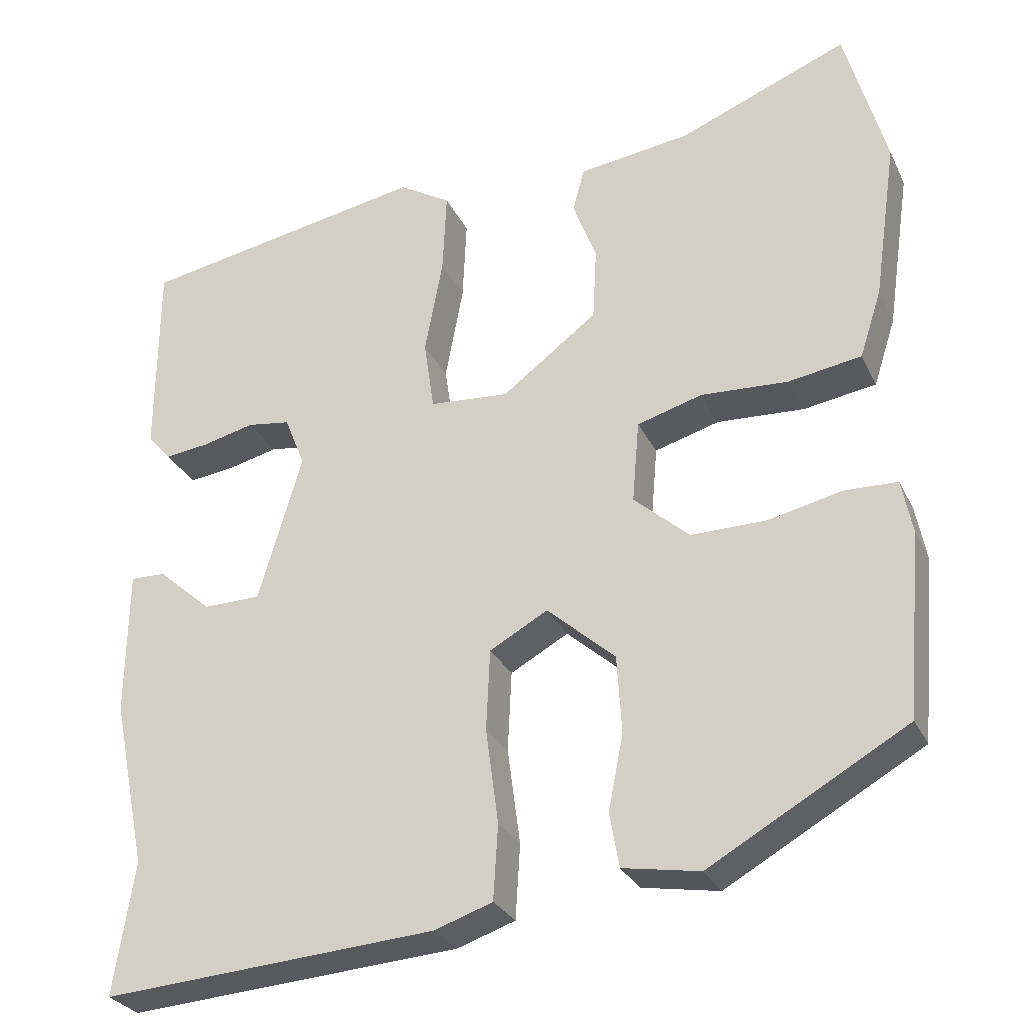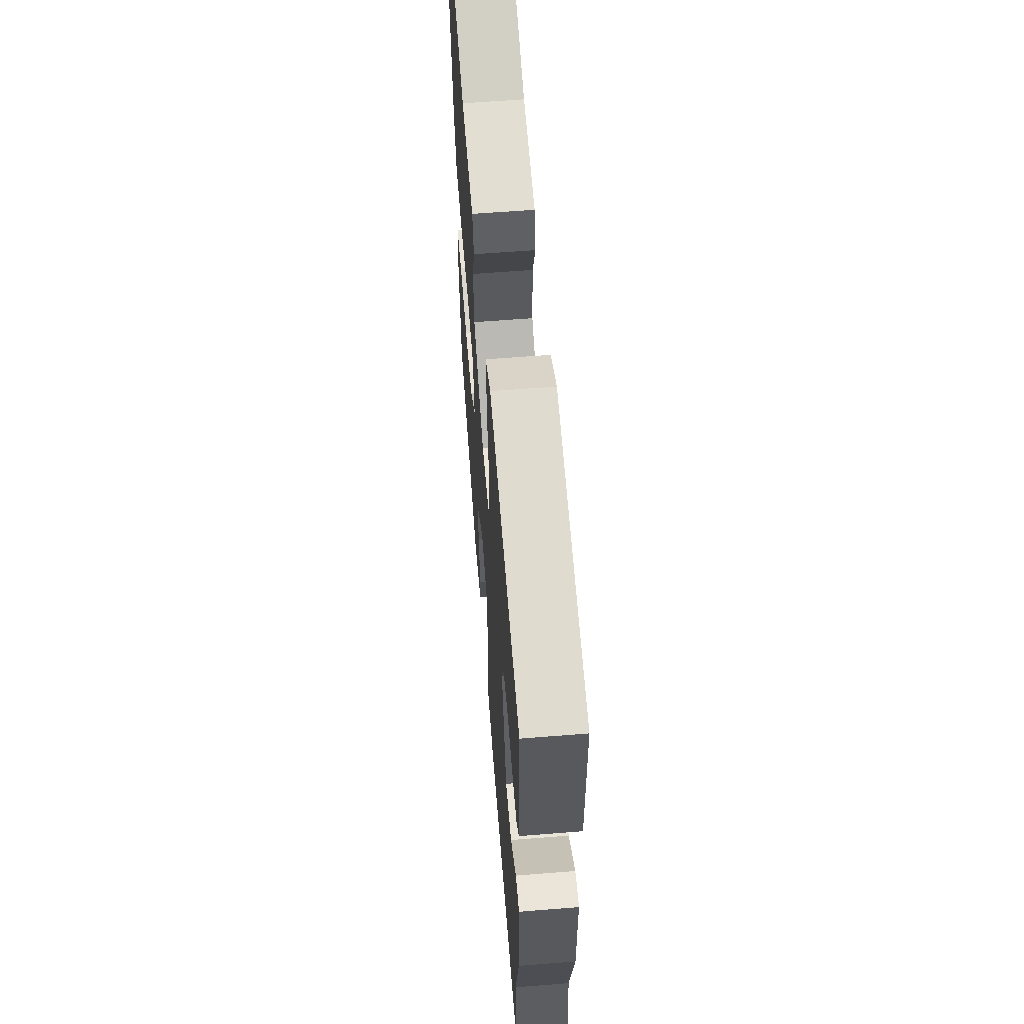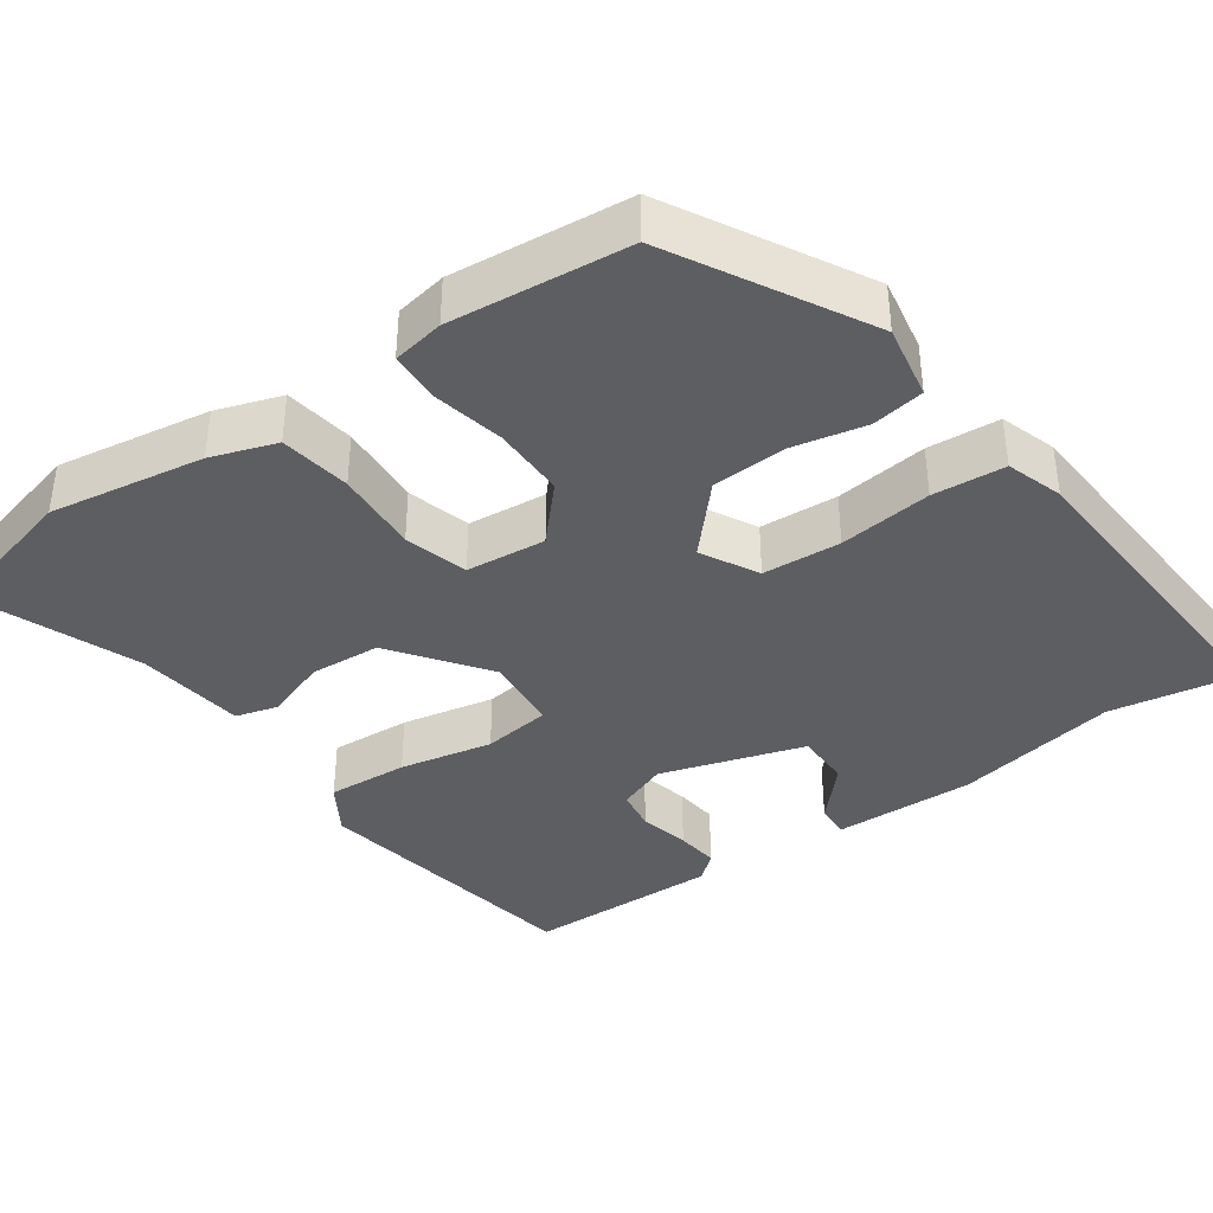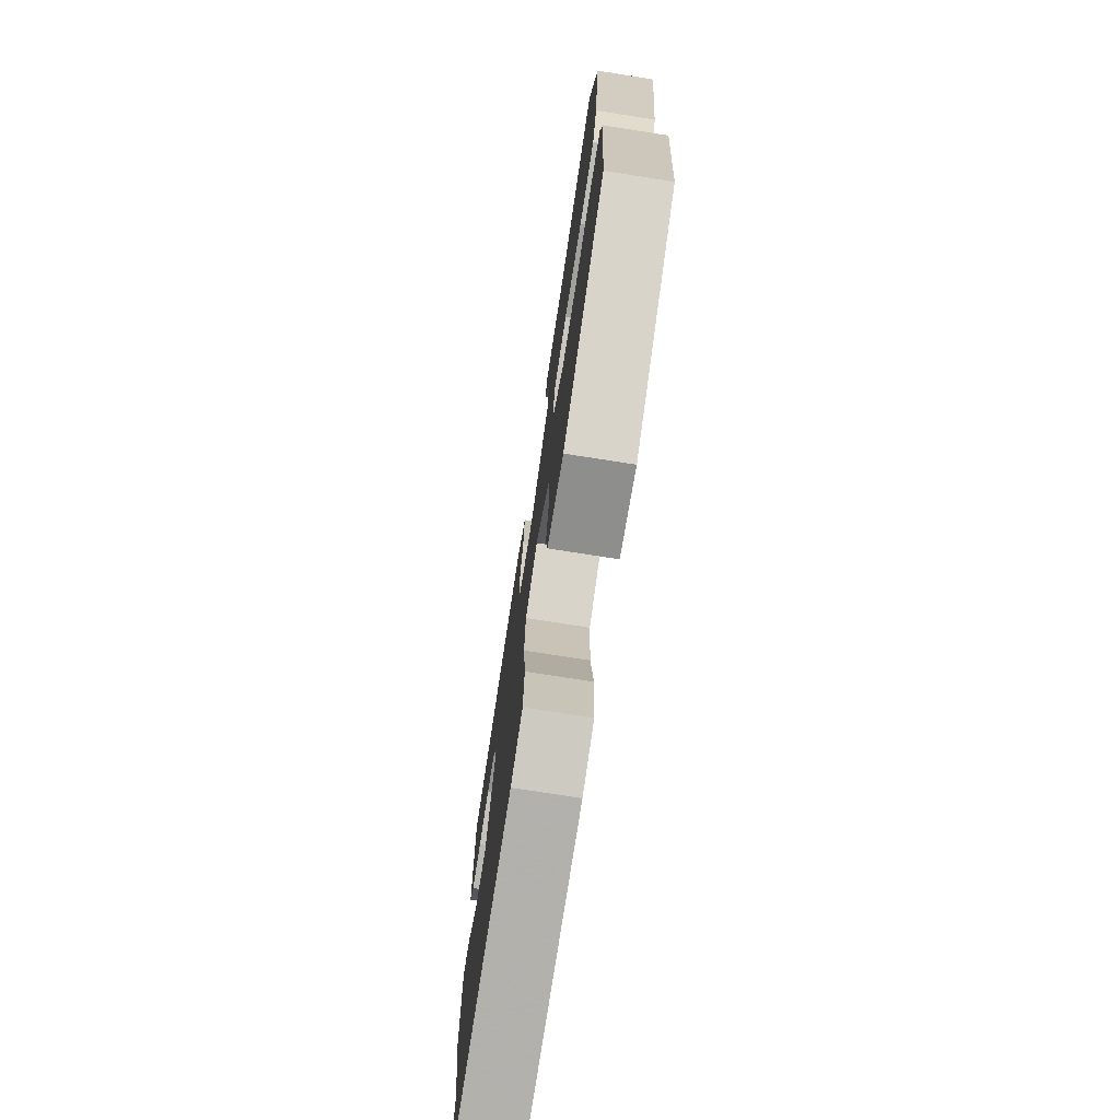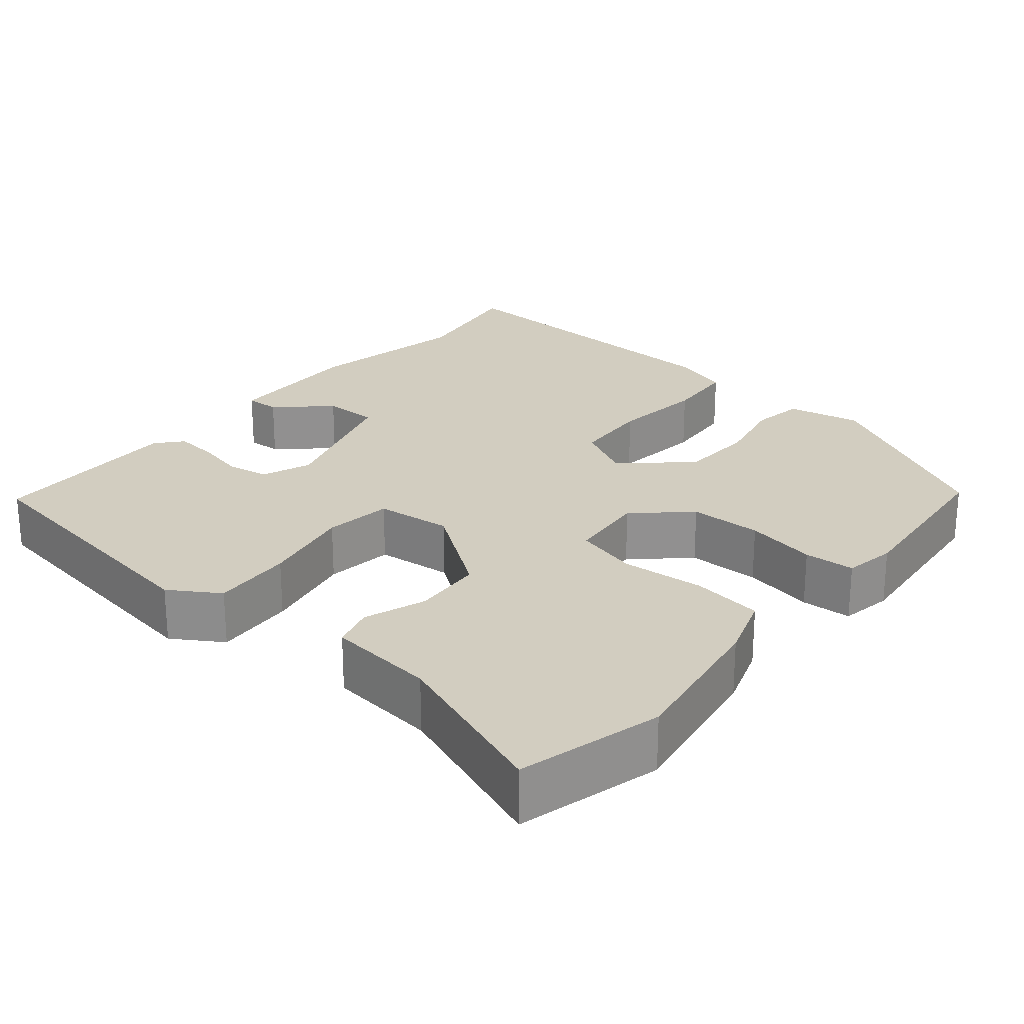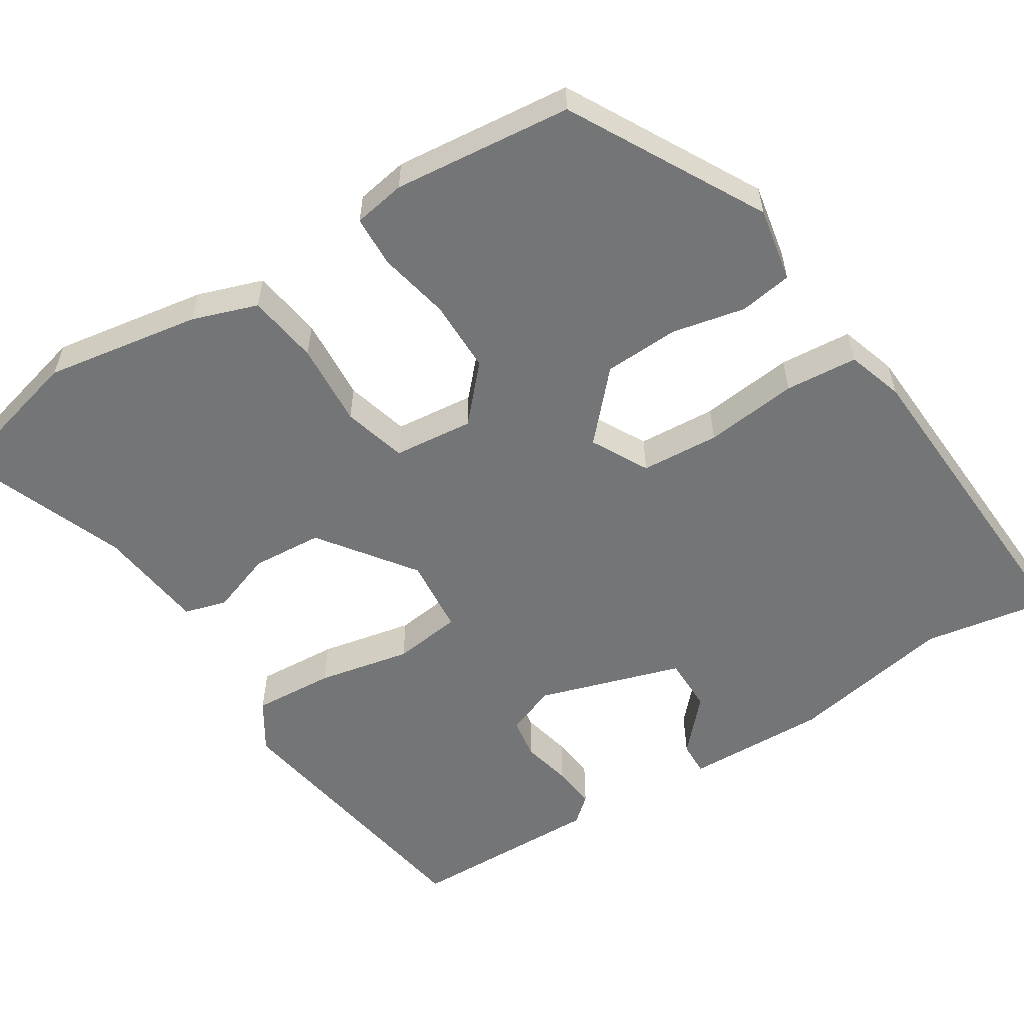
<metadata>
{"format":"obj","ext":"obj","renderer":"f3d","projection":"perspective","resolution":1024,"background":"white","views":[{"elev":-28.6,"azim":21.7,"up":"+Z"},{"elev":60.5,"azim":-94.7,"up":"+Z"},{"elev":-38.5,"azim":124.5,"up":"+Y"},{"elev":-74.8,"azim":81.1,"up":"+Z"},{"elev":24.5,"azim":38.7,"up":"+Y"},{"elev":-56.4,"azim":121.4,"up":"+Y"}]}
</metadata>
<code>
v 0.493 0.07 -0.369
v 0.242 0.07 -0.511
v 0.144 0.07 -0.494
v 0.132 0.07 -0.425
v 0.151 0.07 -0.329
v 0.145 0.07 -0.23
v 0.058 0.07 -0.153
v -0.016 0.07 -0.194
v -0.021 0.07 -0.297
v -0.005 0.07 -0.419
v -0.011 0.07 -0.514
v -0.085 0.07 -0.539
v -0.511 0.07 -0.569
v -0.485 0.07 -0.401
v -0.529 0.07 -0.186
v -0.527 0.07 0
v -0.482 0.07 -0.001
v -0.413 0.07 -0.062
v -0.34 0.07 -0.061
v -0.284 0.07 0.128
v -0.31 0.07 0.193
v -0.365 0.07 0.201
v -0.431 0.07 0.185
v -0.488 0.07 0.178
v -0.518 0.07 0.212
v -0.517 0.07 0.468
v -0.149 0.07 0.534
v -0.083 0.07 0.494
v -0.088 0.07 0.387
v -0.111 0.07 0.264
v -0.098 0.07 0.174
v 0.003 0.07 0.166
v 0.125 0.07 0.258
v 0.13 0.07 0.351
v 0.1 0.07 0.432
v 0.115 0.07 0.488
v 0.257 0.07 0.507
v 0.474 0.07 0.594
v 0.526 0.07 0.405
v 0.496 0.07 0.201
v 0.468 0.07 0.115
v 0.375 0.07 0.1
v 0.264 0.07 0.106
v 0.181 0.07 0.082
v 0.172 0.07 -0.023
v 0.243 0.07 -0.086
v 0.339 0.07 -0.085
v 0.433 0.07 -0.064
v 0.5 0.07 -0.066
v 0.513 0.07 -0.134
v 0.493 0 -0.369
v 0.242 0 -0.511
v 0.144 0 -0.494
v 0.132 0 -0.425
v 0.151 0 -0.329
v 0.145 0 -0.23
v 0.058 0 -0.153
v -0.016 0 -0.194
v -0.021 0 -0.297
v -0.005 0 -0.419
v -0.011 0 -0.514
v -0.085 0 -0.539
v -0.511 0 -0.569
v -0.485 0 -0.401
v -0.529 0 -0.186
v -0.527 0 0
v -0.482 0 -0.001
v -0.413 0 -0.062
v -0.34 0 -0.061
v -0.284 0 0.128
v -0.31 0 0.193
v -0.365 0 0.201
v -0.431 0 0.185
v -0.488 0 0.178
v -0.518 0 0.212
v -0.517 0 0.468
v -0.149 0 0.534
v -0.083 0 0.494
v -0.088 0 0.387
v -0.111 0 0.264
v -0.098 0 0.174
v 0.003 0 0.166
v 0.125 0 0.258
v 0.13 0 0.351
v 0.1 0 0.432
v 0.115 0 0.488
v 0.257 0 0.507
v 0.474 0 0.594
v 0.526 0 0.405
v 0.496 0 0.201
v 0.468 0 0.115
v 0.375 0 0.1
v 0.264 0 0.106
v 0.181 0 0.082
v 0.172 0 -0.023
v 0.243 0 -0.086
v 0.339 0 -0.085
v 0.433 0 -0.064
v 0.5 0 -0.066
v 0.513 0 -0.134
f 3 4 5
f 2 3 5
f 1 2 5
f 50 1 5
f 49 50 5
f 48 49 5
f 47 48 5
f 46 47 5 6
f 45 46 6 7
f 44 45 7 8
f 41 42 43
f 40 41 43
f 39 40 43
f 38 39 43
f 37 38 43
f 36 37 43
f 35 36 43
f 34 35 43
f 33 34 43 44
f 32 33 44 8
f 28 29 30
f 27 28 30
f 26 27 30
f 25 26 30
f 24 25 30
f 23 24 30
f 22 23 30
f 21 22 30 31
f 20 21 31
f 31 32 8
f 20 31 8
f 19 20 8
f 16 17 18
f 15 16 18
f 14 15 18
f 14 18 19
f 13 14 19
f 12 13 19
f 11 12 19
f 10 11 19
f 9 10 19
f 8 9 19
f 55 54 53
f 55 53 52
f 55 52 51
f 55 51 100
f 55 100 99
f 55 99 98
f 55 98 97
f 56 55 97 96
f 57 56 96 95
f 58 57 95 94
f 93 92 91
f 93 91 90
f 93 90 89
f 93 89 88
f 93 88 87
f 93 87 86
f 93 86 85
f 93 85 84
f 94 93 84 83
f 58 94 83 82
f 80 79 78
f 80 78 77
f 80 77 76
f 80 76 75
f 80 75 74
f 80 74 73
f 80 73 72
f 81 80 72 71
f 81 71 70
f 58 82 81
f 58 81 70
f 58 70 69
f 68 67 66
f 68 66 65
f 68 65 64
f 69 68 64
f 69 64 63
f 69 63 62
f 69 62 61
f 69 61 60
f 69 60 59
f 69 59 58
f 1 51 52 2
f 2 52 53 3
f 3 53 54 4
f 4 54 55 5
f 5 55 56 6
f 6 56 57 7
f 7 57 58 8
f 8 58 59 9
f 9 59 60 10
f 10 60 61 11
f 11 61 62 12
f 12 62 63 13
f 13 63 64 14
f 14 64 65 15
f 15 65 66 16
f 16 66 67 17
f 17 67 68 18
f 18 68 69 19
f 19 69 70 20
f 20 70 71 21
f 21 71 72 22
f 22 72 73 23
f 23 73 74 24
f 24 74 75 25
f 25 75 76 26
f 26 76 77 27
f 27 77 78 28
f 28 78 79 29
f 29 79 80 30
f 30 80 81 31
f 31 81 82 32
f 32 82 83 33
f 33 83 84 34
f 34 84 85 35
f 35 85 86 36
f 36 86 87 37
f 37 87 88 38
f 38 88 89 39
f 39 89 90 40
f 40 90 91 41
f 41 91 92 42
f 42 92 93 43
f 43 93 94 44
f 44 94 95 45
f 45 95 96 46
f 46 96 97 47
f 47 97 98 48
f 48 98 99 49
f 49 99 100 50
f 50 100 51 1

</code>
